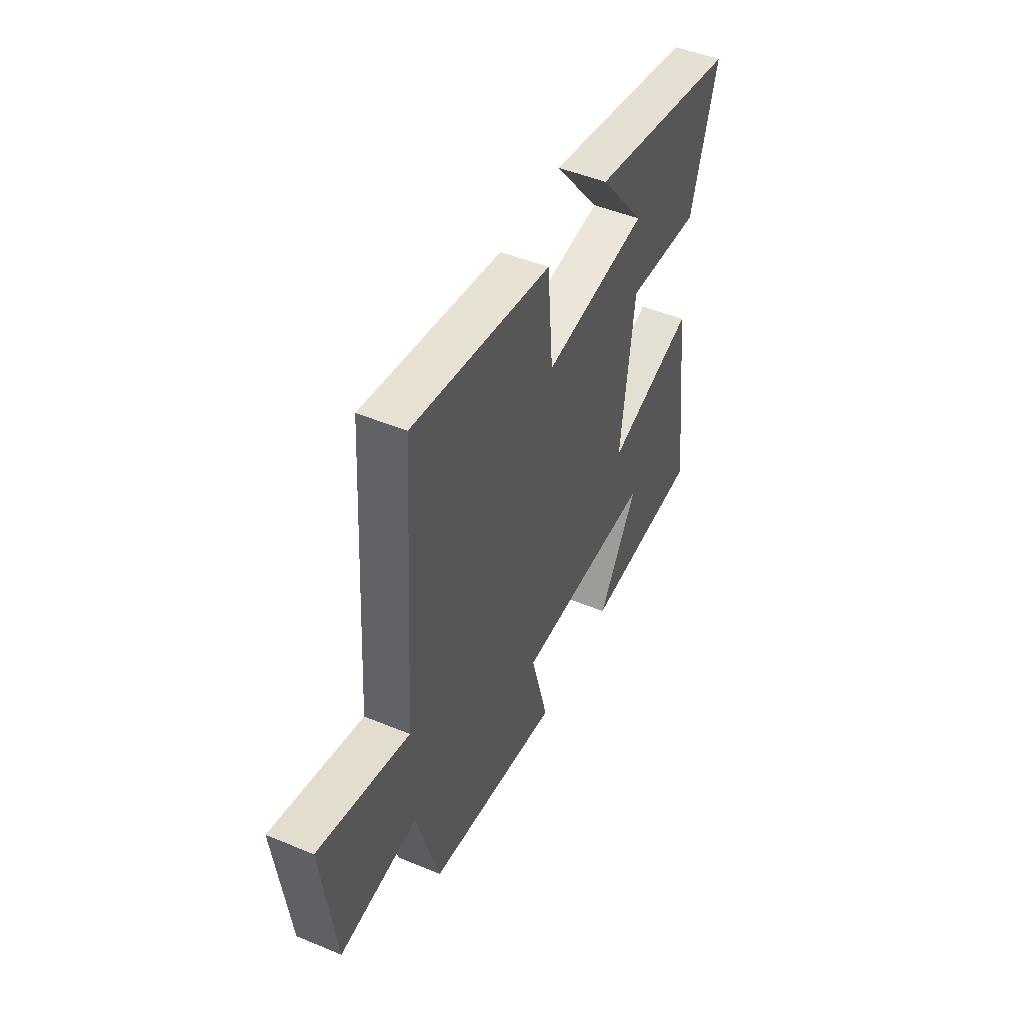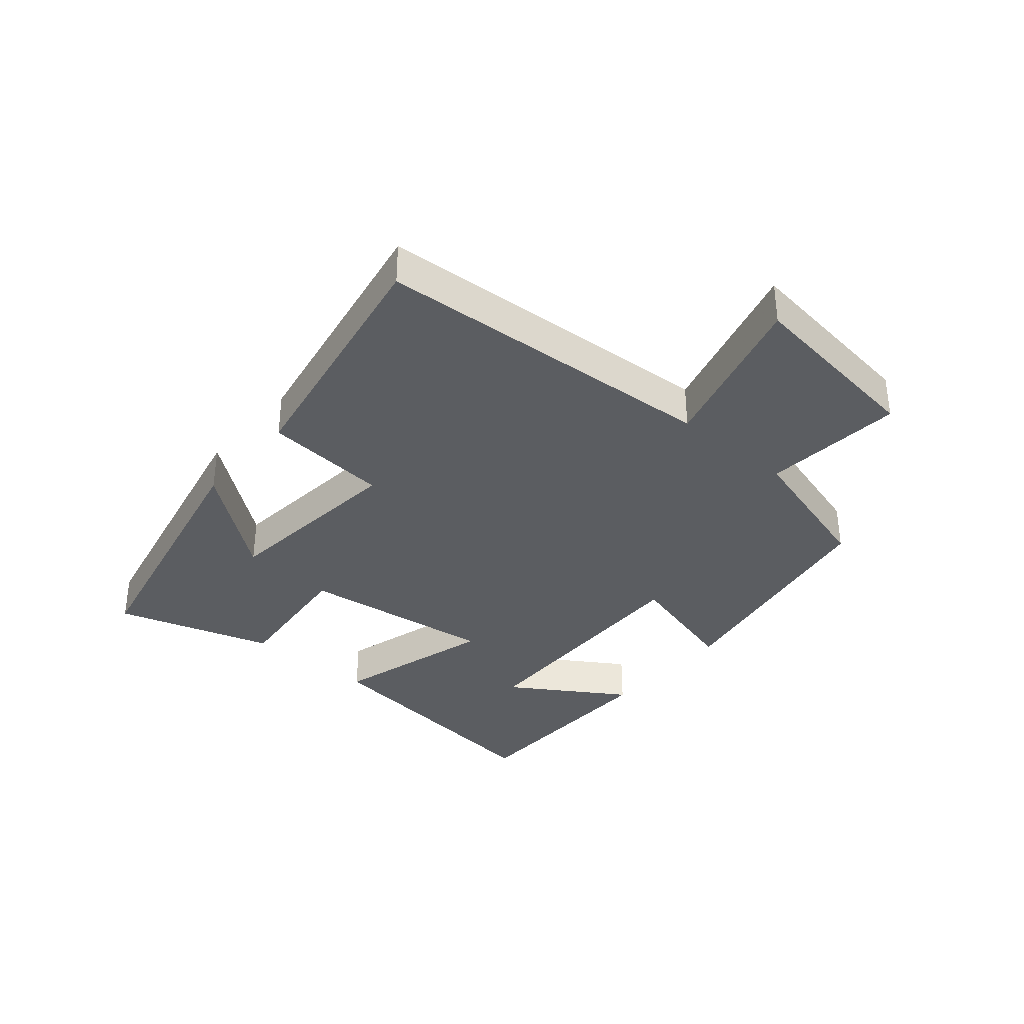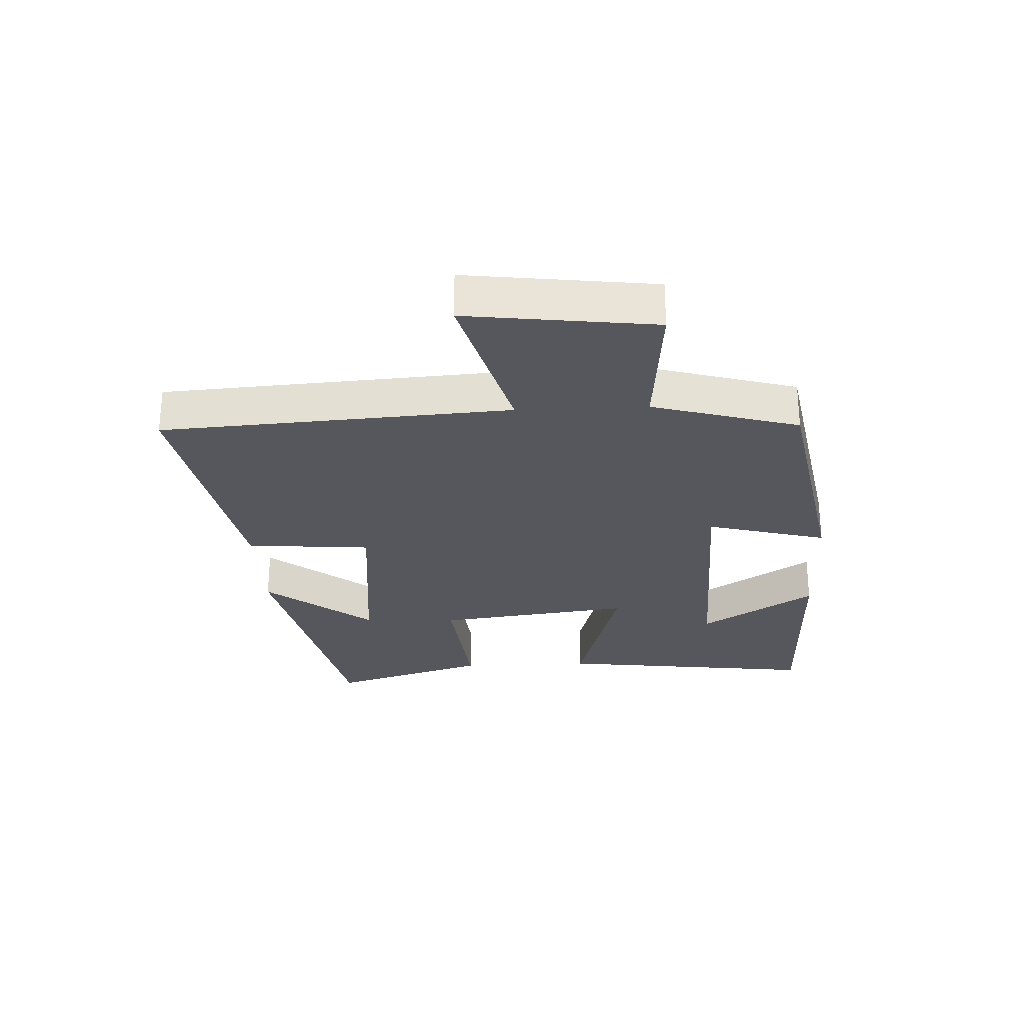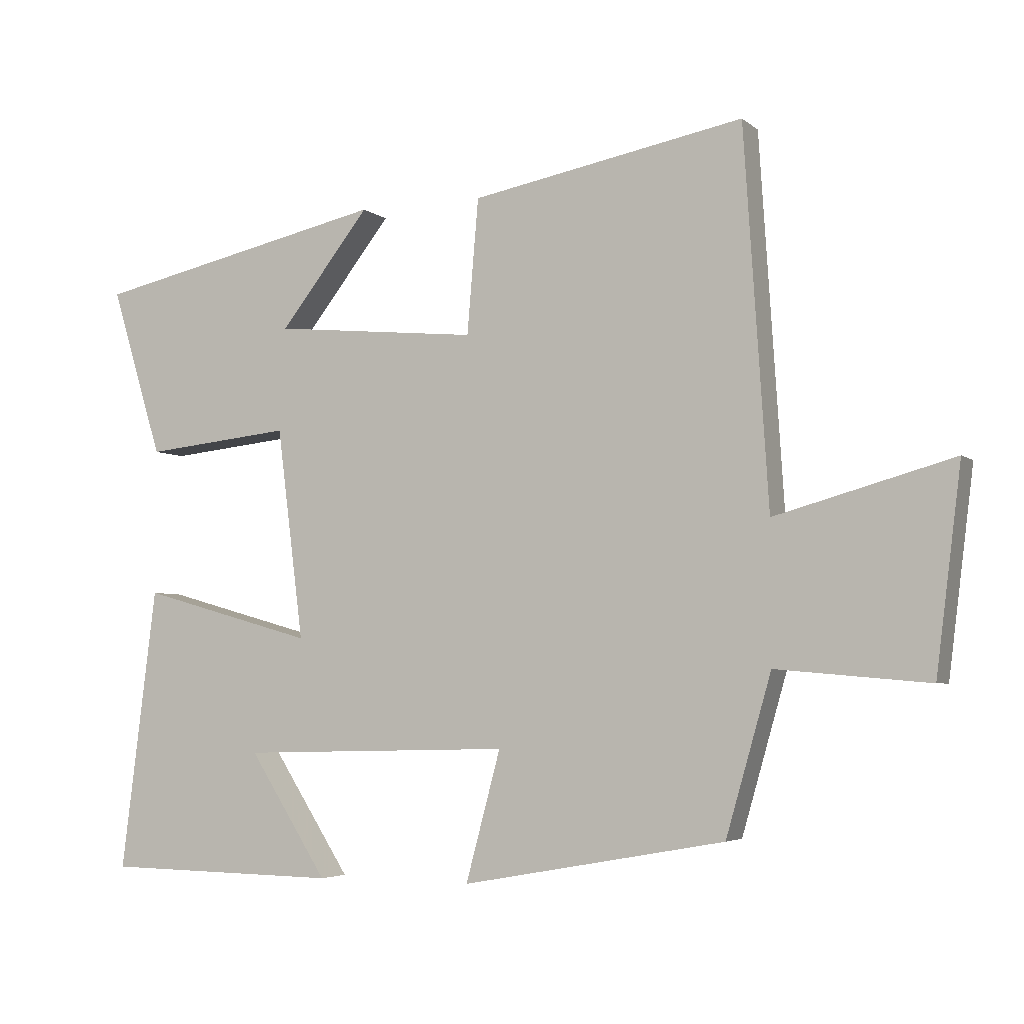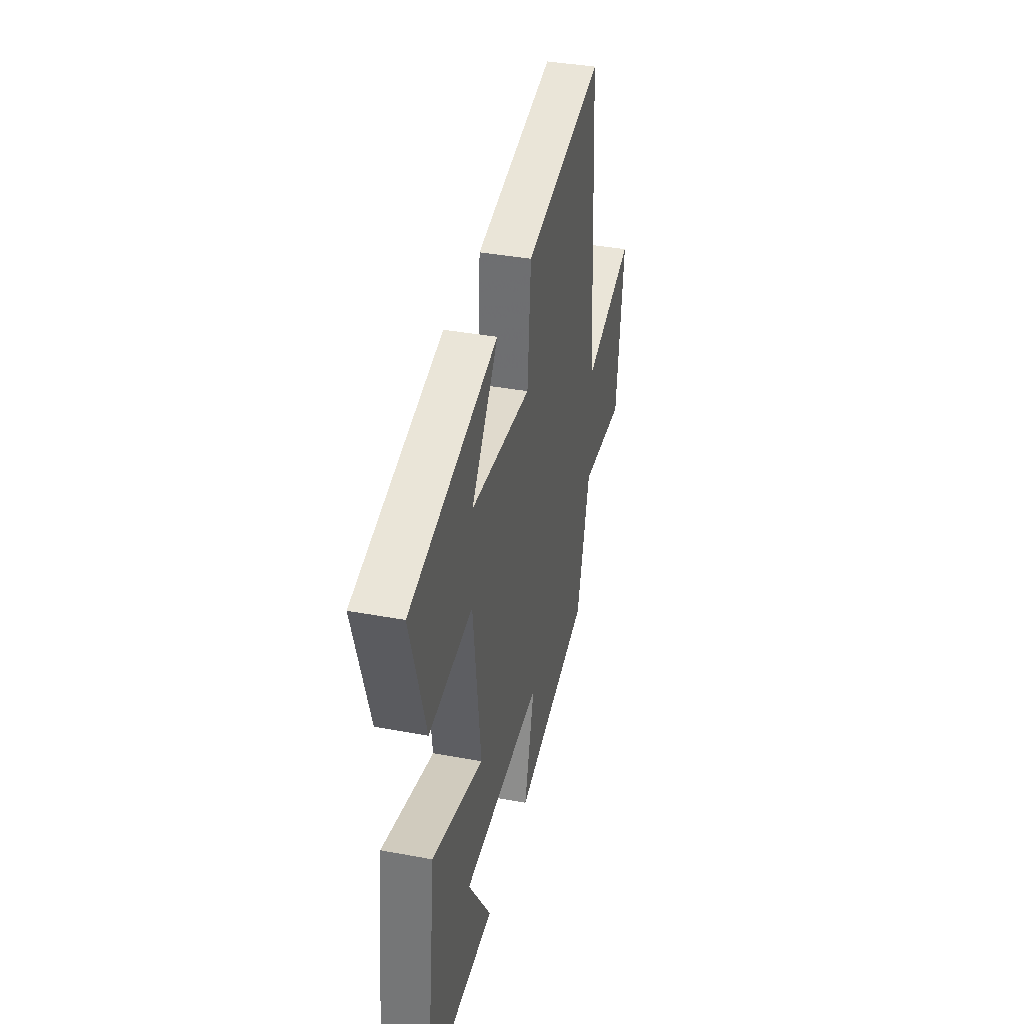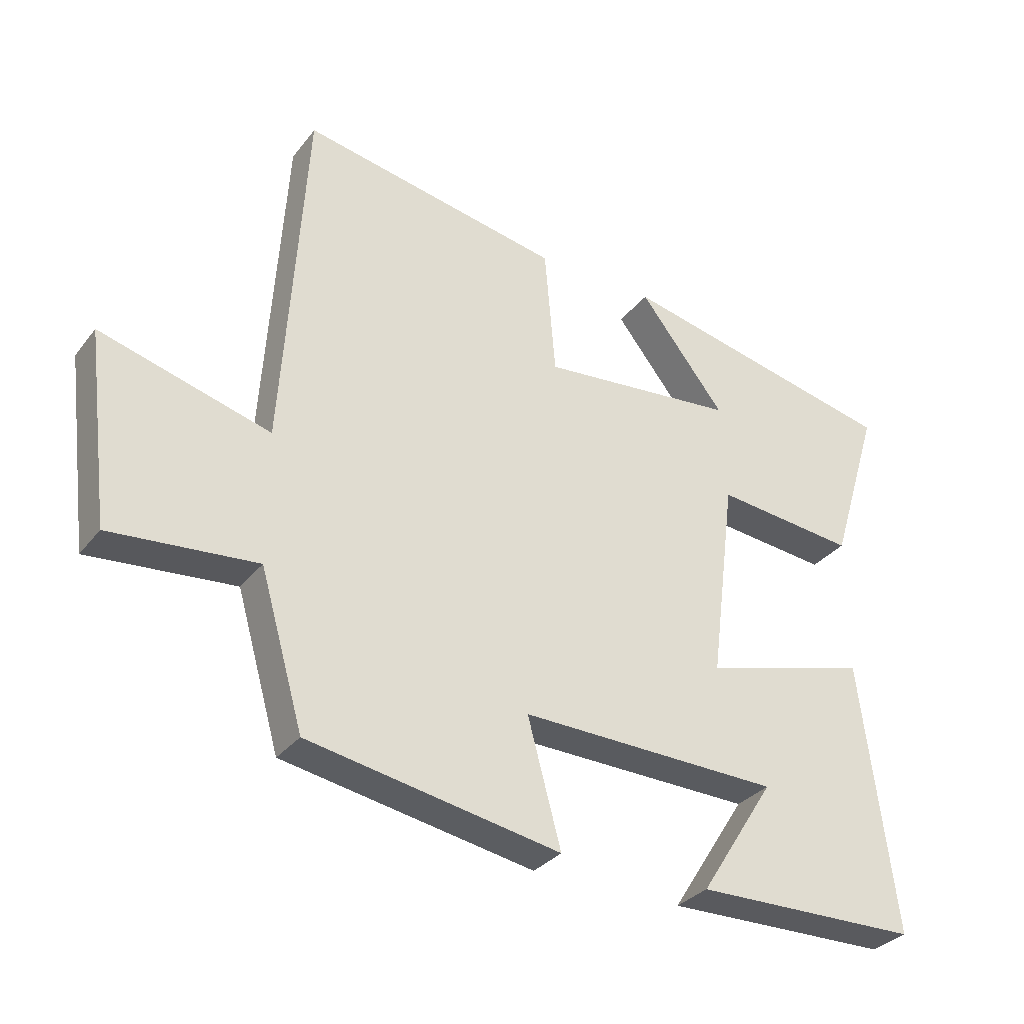
<metadata>
{"format":"obj","ext":"obj","renderer":"f3d","projection":"perspective","resolution":1024,"background":"white","views":[{"elev":48.3,"azim":114.8,"up":"+Z"},{"elev":-35.4,"azim":49.5,"up":"+Y"},{"elev":-27.6,"azim":92.7,"up":"+Y"},{"elev":-4.5,"azim":24.6,"up":"+Z"},{"elev":38.2,"azim":-76.7,"up":"+Z"},{"elev":-31.9,"azim":148.6,"up":"+Z"}]}
</metadata>
<code>
v -0.578 0.07 0.403
v -0.135 0.07 0.5
v -0.27 0.07 0.328
v 0.038 0.07 0.298
v 0.055 0.07 0.5
v 0.464 0.07 0.576
v 0.5 0.07 0.015
v 0.766 0.07 0.089
v 0.728 0.07 -0.213
v 0.5 0.07 -0.193
v 0.432 0.07 -0.429
v 0.038 0.07 -0.5
v 0.09 0.07 -0.306
v -0.318 0.07 -0.316
v -0.2 0.07 -0.5
v -0.553 0.07 -0.494
v -0.5 0.07 -0.071
v -0.239 0.07 -0.144
v -0.279 0.07 0.172
v -0.5 0.07 0.149
v -0.578 0 0.403
v -0.135 0 0.5
v -0.27 0 0.328
v 0.038 0 0.298
v 0.055 0 0.5
v 0.464 0 0.576
v 0.5 0 0.015
v 0.766 0 0.089
v 0.728 0 -0.213
v 0.5 0 -0.193
v 0.432 0 -0.429
v 0.038 0 -0.5
v 0.09 0 -0.306
v -0.318 0 -0.316
v -0.2 0 -0.5
v -0.553 0 -0.494
v -0.5 0 -0.071
v -0.239 0 -0.144
v -0.279 0 0.172
v -0.5 0 0.149
f 19 20 1
f 16 17 18
f 14 15 16
f 14 16 18
f 13 14 18
f 10 11 12 13
f 10 13 18 19
f 7 8 9 10
f 4 5 6 7
f 3 4 7 10
f 1 2 3
f 1 3 10 19
f 21 40 39
f 38 37 36
f 36 35 34
f 38 36 34
f 38 34 33
f 33 32 31 30
f 39 38 33 30
f 30 29 28 27
f 27 26 25 24
f 30 27 24 23
f 23 22 21
f 39 30 23 21
f 1 21 22 2
f 2 22 23 3
f 3 23 24 4
f 4 24 25 5
f 5 25 26 6
f 6 26 27 7
f 7 27 28 8
f 8 28 29 9
f 9 29 30 10
f 10 30 31 11
f 11 31 32 12
f 12 32 33 13
f 13 33 34 14
f 14 34 35 15
f 15 35 36 16
f 16 36 37 17
f 17 37 38 18
f 18 38 39 19
f 19 39 40 20
f 20 40 21 1

</code>
